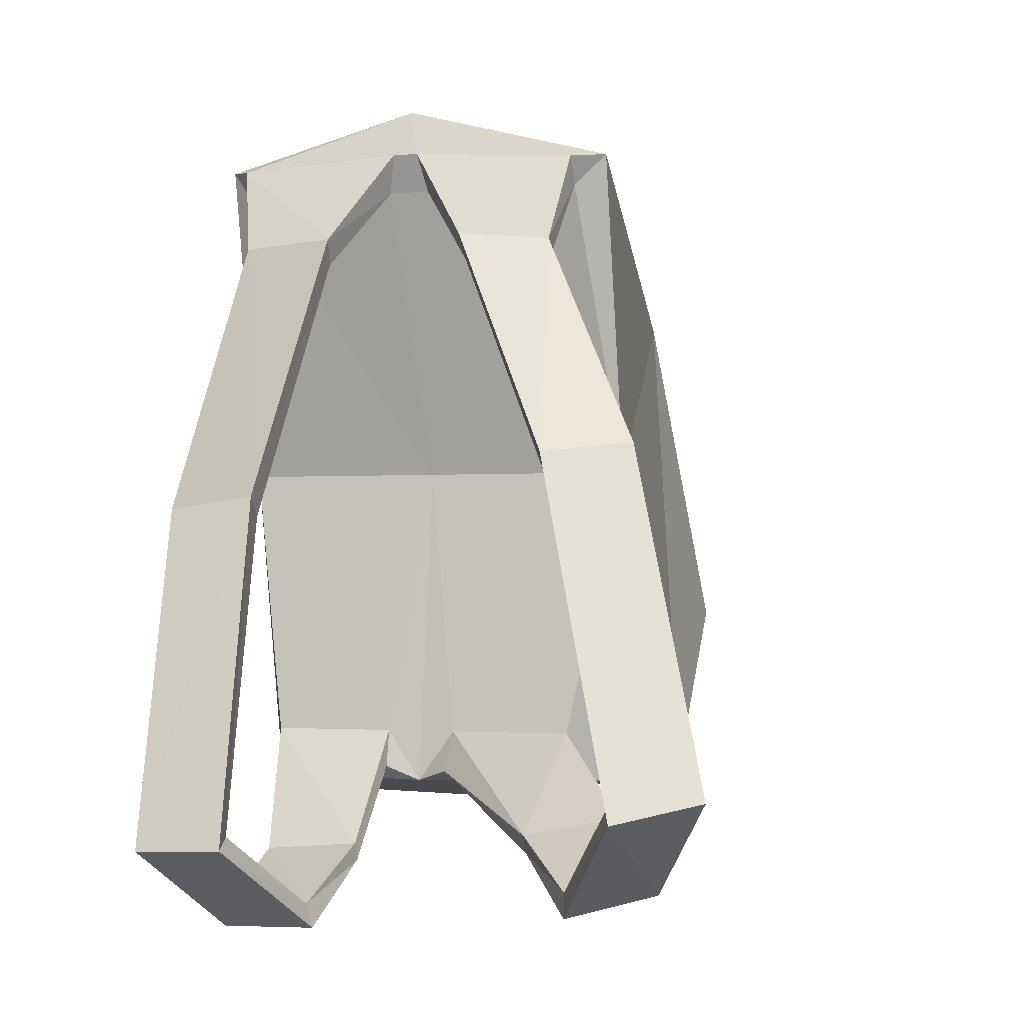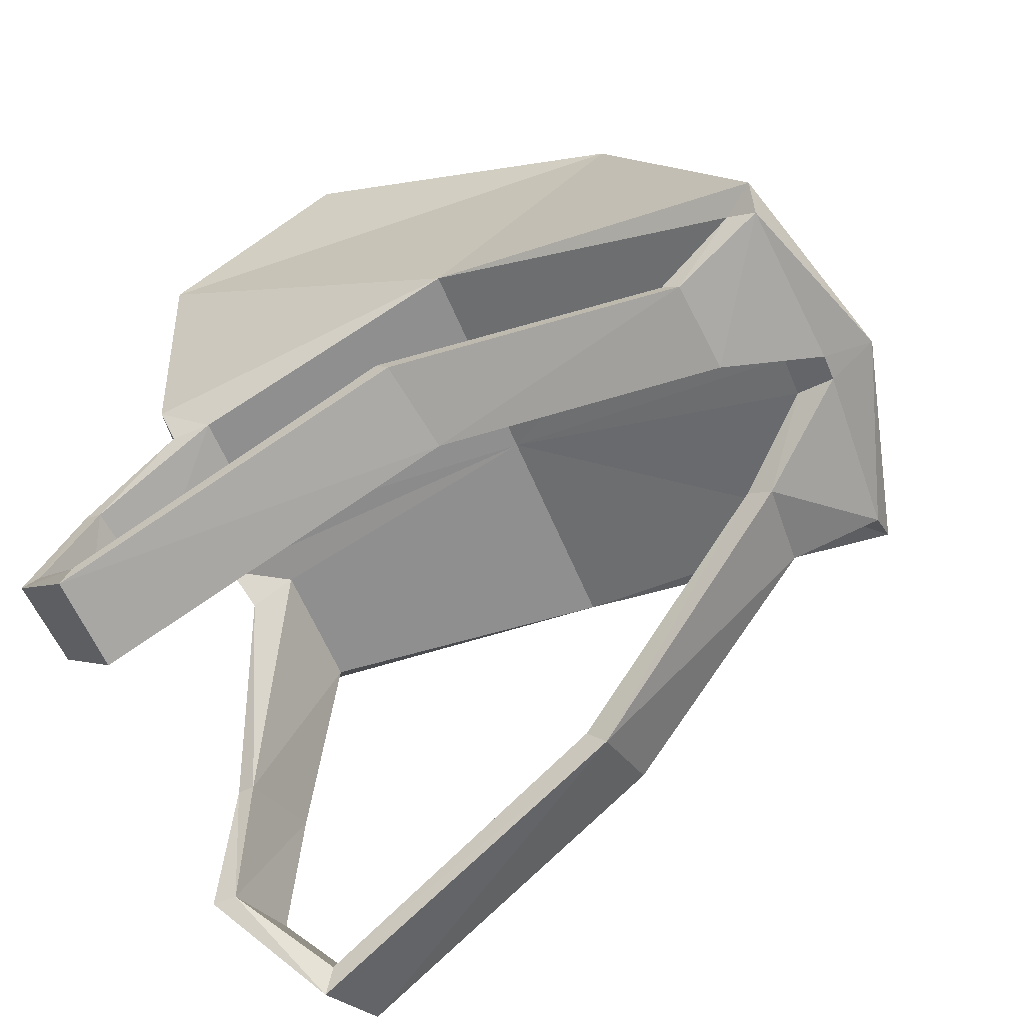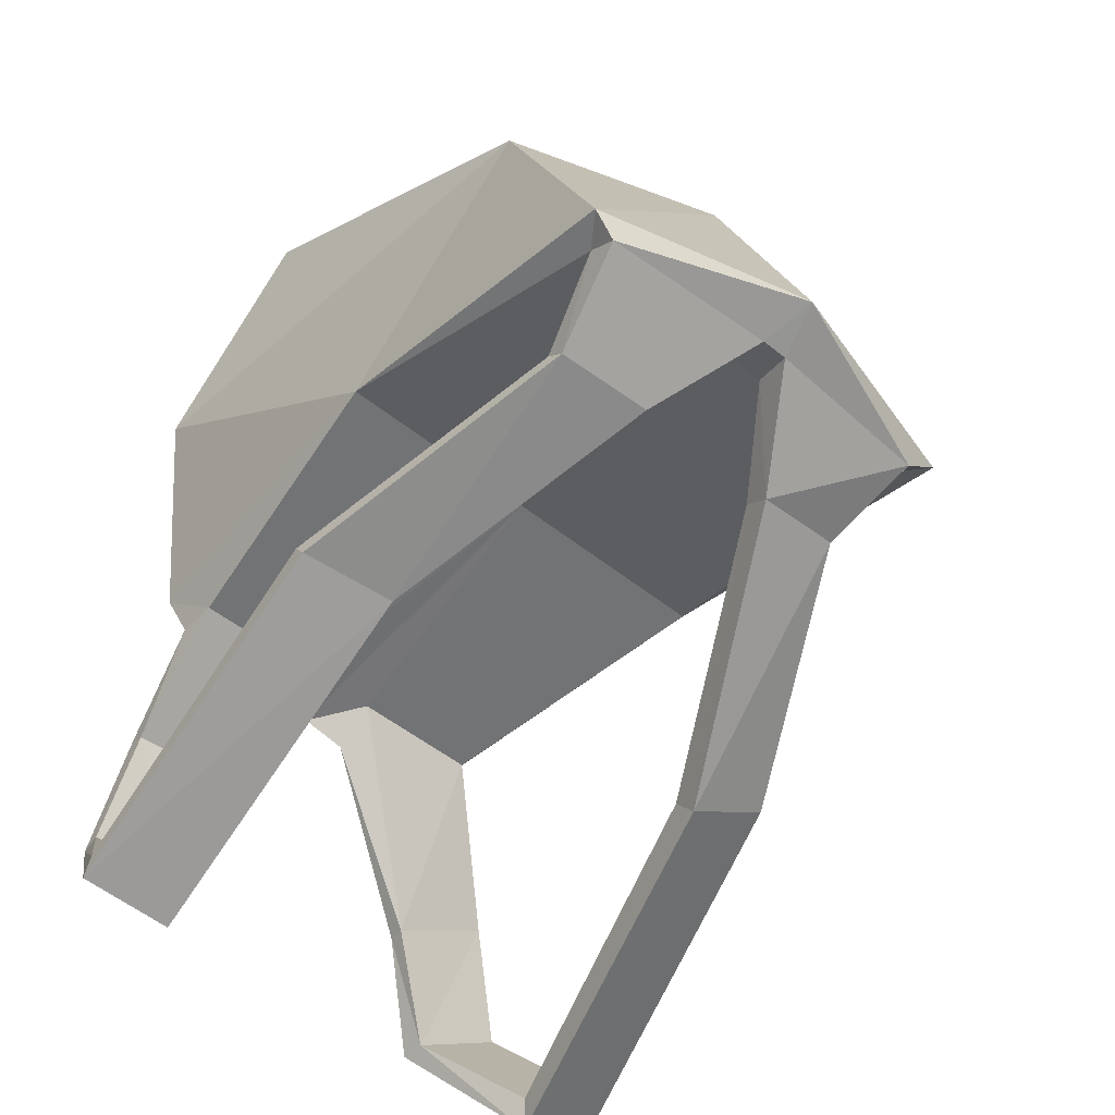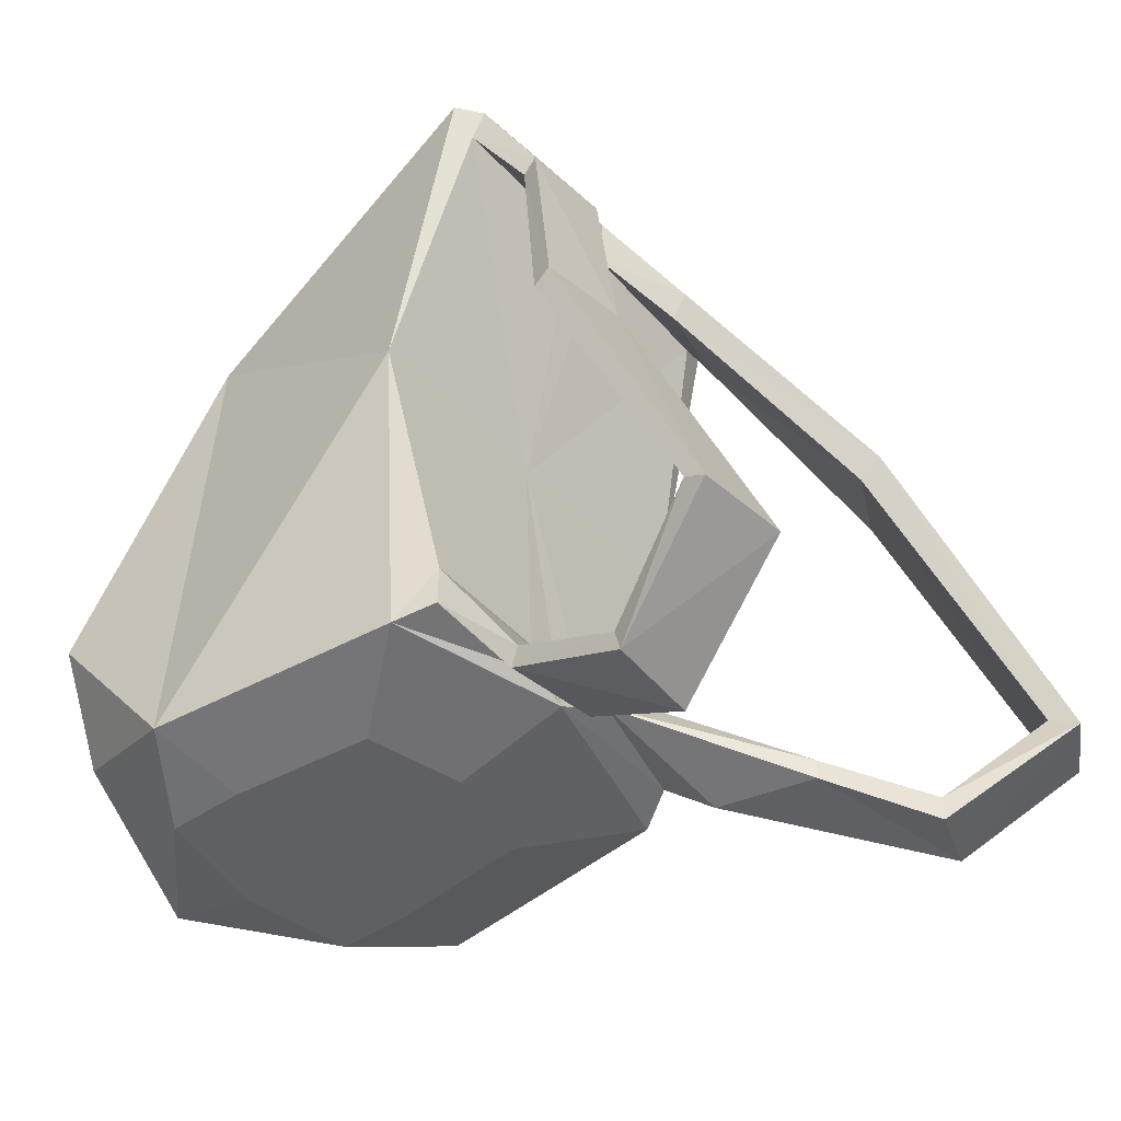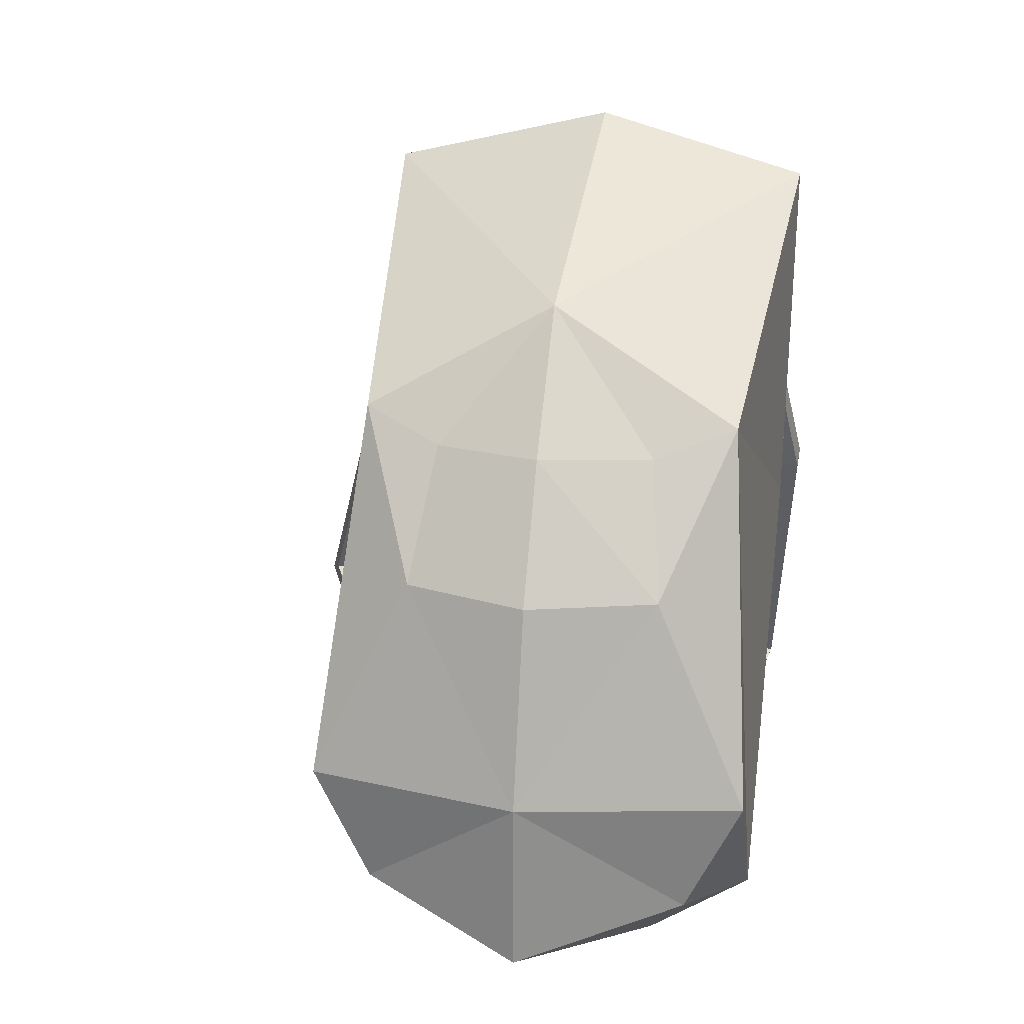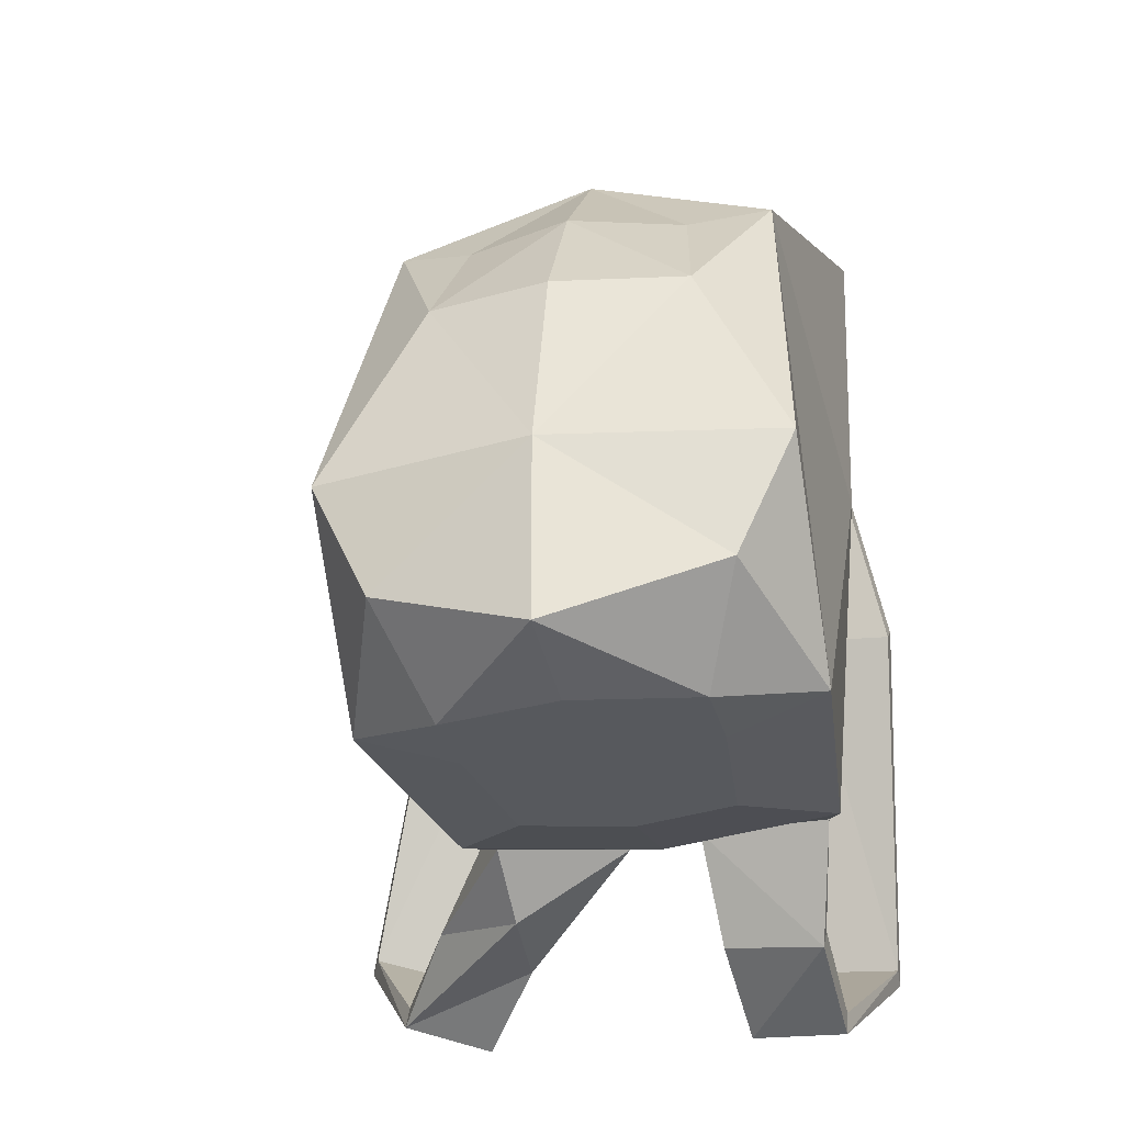
<metadata>
{"format":"obj","ext":"obj","renderer":"f3d","projection":"perspective","resolution":1024,"background":"white","views":[{"elev":-1.5,"azim":-162.7,"up":"+Y"},{"elev":-61.9,"azim":112.9,"up":"+Z"},{"elev":-49.5,"azim":138.1,"up":"+Z"},{"elev":-44.6,"azim":128.7,"up":"+Y"},{"elev":25.2,"azim":9.8,"up":"+Y"},{"elev":-29.0,"azim":13.3,"up":"+Y"}]}
</metadata>
<code>
o backpack_Cube
v 0.3265 0.5855 -0.299
v 0.2875 -0.3222 -0.2011
v 0.3265 -0.08269 0.3526
v 0.2527 -0.2396 0.3526
v -0.2529 -0.3222 0.1549
v -0.211 0.3749 0.1549
v -0.1791 -0.2396 0.3526
v -0.2529 -0.08269 0.3526
v 0.2846 0.3749 0.1549
v -0.214 -0.3222 -0.2011
v 0.3265 -0.3222 0.1549
v 0.3265 0.1317 -0.2039
v -0.2529 0.5855 -0.299
v 0.0432 -0.3222 -0.2649
v 0.02988 -0.08269 0.4068
v 0.02988 -0.3222 0.4068
v 0.04291 0.6622 -0.299
v 0.02988 0.505 0.08447
v 0.0432 0.1317 -0.2039
v -0.2529 0.1317 -0.2039
v -0.1244 -0.3569 0.2412
v -0.1244 -0.3569 0.1312
v -0.1027 -0.3569 -0.06691
v 0.03295 -0.3569 0.2714
v 0.198 -0.3569 0.2412
v 0.198 -0.3569 0.1312
v 0.1763 -0.3569 -0.06691
v 0.04064 -0.3569 -0.1024
v 0.1795 0.34 0.1946
v 0.2014 0.1842 0.3003
v 0.03086 0.3451 0.2323
v 0.03086 0.1792 0.336
v -0.1079 0.34 0.1946
v -0.1297 0.1842 0.3003
v 0.2674 -0.2501 -0.2566
v 0.2665 -0.3057 -0.2549
v 0.09361 -0.2501 -0.2566
v 0.09361 -0.3028 -0.2674
v 0.06133 0.5955 -0.3281
v 0.2946 0.5811 -0.3281
v 0.2946 0.5424 -0.3068
v 0.07219 0.5424 -0.3102
v 0.1351 0.4651 -0.4017
v 0.2627 0.456 -0.395
v 0.2627 0.4318 -0.3759
v 0.141 0.4307 -0.379
v 0.2147 0.09242 -0.4929
v 0.3412 0.07469 -0.4841
v 0.3397 0.05604 -0.4596
v 0.2183 0.06426 -0.4623
v 0.1761 -0.3856 -0.6831
v 0.3037 -0.3915 -0.6728
v 0.3048 -0.3777 -0.6453
v 0.1833 -0.3708 -0.6448
v 0.1166 -0.5096 -0.5012
v 0.2444 -0.5112 -0.5083
v 0.2468 -0.4833 -0.5025
v 0.1253 -0.4765 -0.5019
v 0.2421 -0.4186 -0.3605
v 0.2392 -0.4444 -0.3488
v 0.1076 -0.4074 -0.3605
v 0.1055 -0.432 -0.3578
v -0.181 -0.2501 -0.2566
v -0.1801 -0.3057 -0.2549
v -0.007209 -0.2501 -0.2566
v -0.007209 -0.3057 -0.2958
v 0.02508 0.5955 -0.3281
v -0.2081 0.5811 -0.3281
v -0.2081 0.5424 -0.3068
v 0.01421 0.5424 -0.3102
v -0.06542 0.4651 -0.4059
v -0.1907 0.456 -0.3811
v -0.188 0.4318 -0.3622
v -0.06807 0.4307 -0.3825
v -0.2406 0.1438 -0.5921
v -0.3521 0.1572 -0.5305
v -0.3448 0.1382 -0.5074
v -0.2375 0.1167 -0.5606
v -0.3753 -0.3285 -0.7497
v -0.4843 -0.3034 -0.6873
v -0.4705 -0.2904 -0.663
v -0.3621 -0.3133 -0.7132
v -0.2751 -0.4674 -0.5991
v -0.3908 -0.4377 -0.5527
v -0.3839 -0.4103 -0.5487
v -0.2755 -0.4332 -0.5989
v -0.3054 -0.3519 -0.4272
v -0.1738 -0.3805 -0.3367
v -0.1847 -0.3738 -0.4836
v -0.1874 -0.3982 -0.4799
f 5 23 22
f 5 8 6
f 13 18 17
f 16 25 4
f 11 3 4
f 19 41 12
f 9 12 1
f 7 15 8
f 19 35 37
f 19 63 20
f 1 18 9
f 69 19 20
f 6 13 20
f 4 15 16
f 15 34 8
f 18 29 9
f 11 27 2
f 11 25 26
f 16 21 24
f 5 21 7
f 14 23 10
f 14 27 28
f 27 26 28
f 23 28 22
f 21 22 24
f 25 24 26
f 26 22 28
f 31 30 29
f 34 31 33
f 15 30 32
f 6 34 33
f 18 33 31
f 9 30 3
f 35 61 37
f 2 38 36
f 36 35 2
f 38 14 37
f 41 46 45
f 1 41 40
f 17 40 39
f 89 63 65
f 12 11 2
f 5 20 10
f 46 47 50
f 40 43 39
f 42 43 46
f 41 44 40
f 50 53 49
f 45 48 44
f 45 50 49
f 44 47 43
f 51 56 55
f 47 52 51
f 47 54 50
f 48 53 52
f 58 59 57
f 51 58 54
f 53 56 52
f 54 57 53
f 38 60 36
f 36 59 35
f 38 61 62
f 62 58 55
f 55 60 62
f 57 60 56
f 2 35 12
f 19 37 14
f 64 14 10
f 64 10 63
f 66 65 14
f 69 74 70
f 13 69 20
f 17 68 13
f 74 75 71
f 71 68 67
f 70 71 67
f 72 69 68
f 81 78 77
f 76 73 72
f 73 78 74
f 75 72 71
f 79 84 80
f 75 80 76
f 82 75 78
f 76 81 77
f 87 86 85
f 86 79 82
f 84 81 80
f 85 82 81
f 88 66 64
f 87 64 63
f 66 89 65
f 86 90 83
f 90 84 83
f 84 87 85
f 10 20 63
f 19 14 65
f 17 39 67
f 67 42 70
f 42 19 70
f 5 10 23
f 5 7 8
f 13 6 18
f 16 24 25
f 11 9 3
f 19 42 41
f 7 16 15
f 19 12 35
f 19 65 63
f 1 17 18
f 69 70 19
f 4 3 15
f 15 32 34
f 18 31 29
f 11 26 27
f 11 4 25
f 16 7 21
f 5 22 21
f 14 28 23
f 14 2 27
f 26 24 22
f 31 32 30
f 34 32 31
f 15 3 30
f 6 8 34
f 18 6 33
f 9 29 30
f 35 59 61
f 2 14 38
f 41 42 46
f 1 12 41
f 17 1 40
f 89 87 63
f 12 9 11
f 5 6 20
f 46 43 47
f 40 44 43
f 42 39 43
f 41 45 44
f 50 54 53
f 45 49 48
f 45 46 50
f 44 48 47
f 51 52 56
f 47 48 52
f 47 51 54
f 48 49 53
f 58 61 59
f 51 55 58
f 53 57 56
f 54 58 57
f 38 62 60
f 36 60 59
f 38 37 61
f 62 61 58
f 55 56 60
f 57 59 60
f 64 66 14
f 69 73 74
f 13 68 69
f 17 67 68
f 74 78 75
f 71 72 68
f 70 74 71
f 72 73 69
f 81 82 78
f 76 77 73
f 73 77 78
f 75 76 72
f 79 83 84
f 75 79 80
f 82 79 75
f 76 80 81
f 87 89 86
f 86 83 79
f 84 85 81
f 85 86 82
f 88 90 66
f 87 88 64
f 66 90 89
f 86 89 90
f 90 88 84
f 84 88 87
f 67 39 42

</code>
